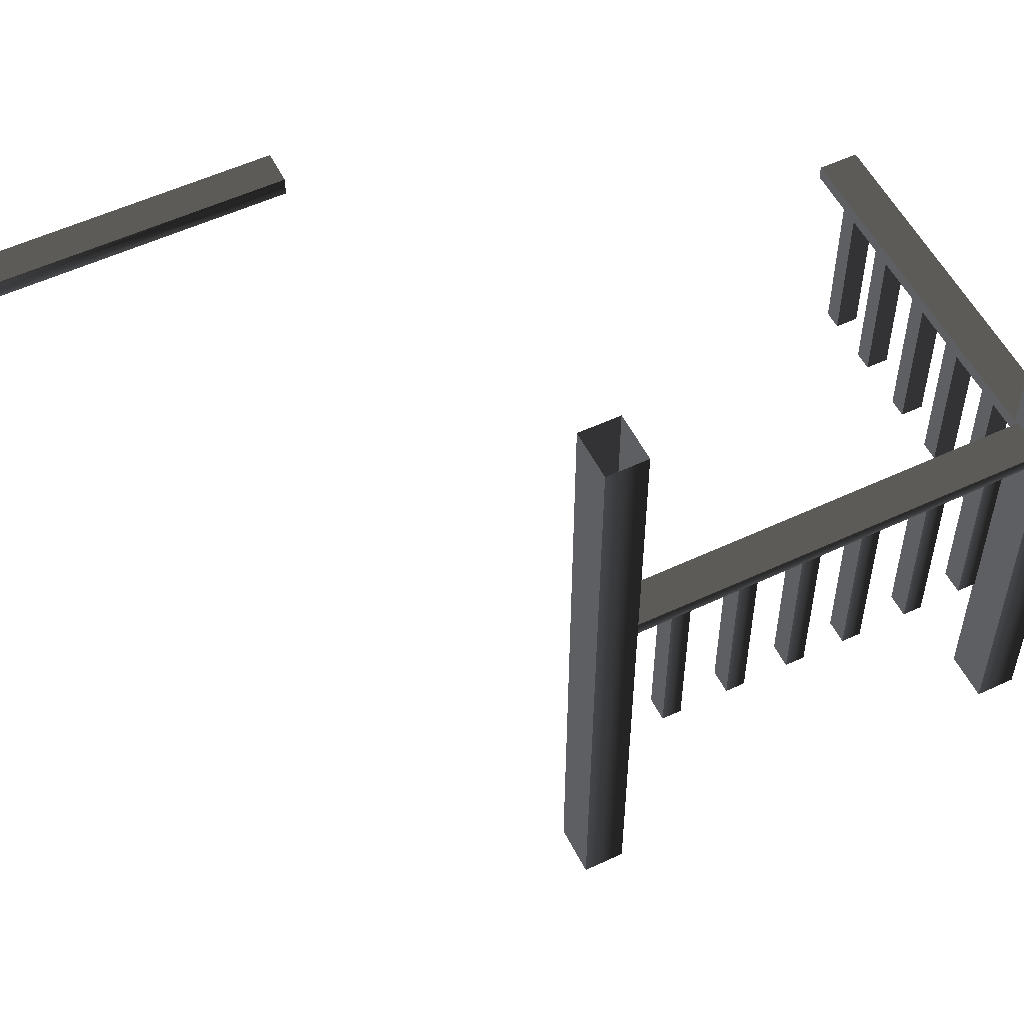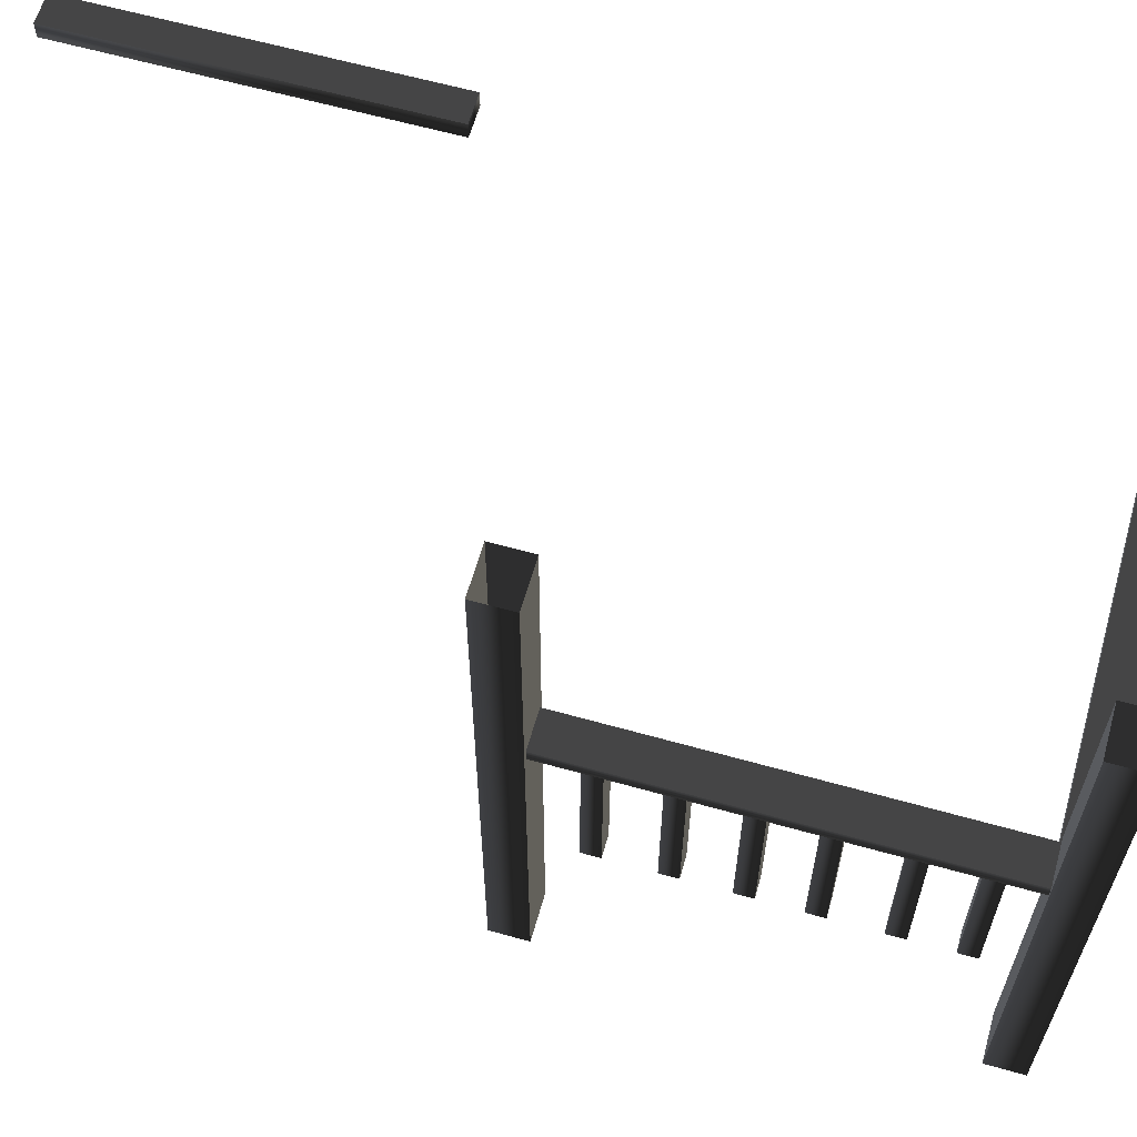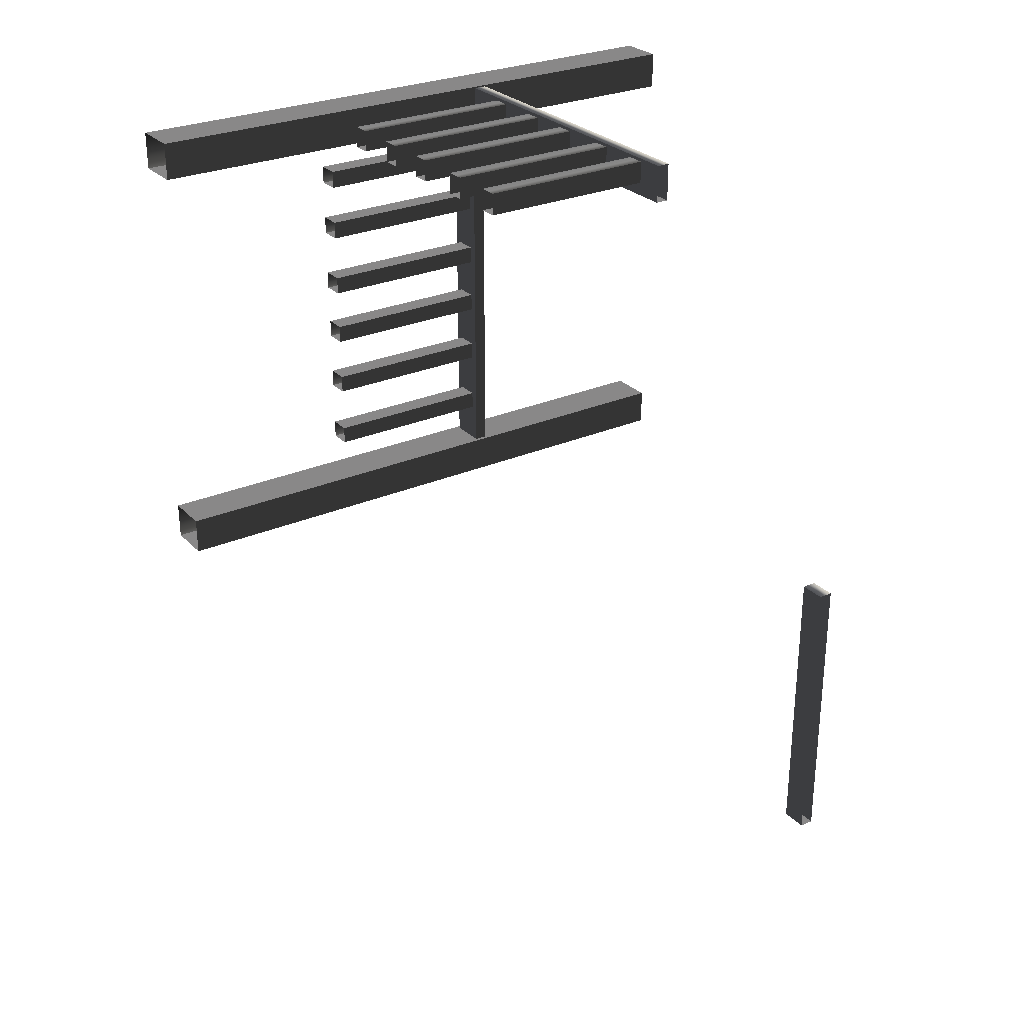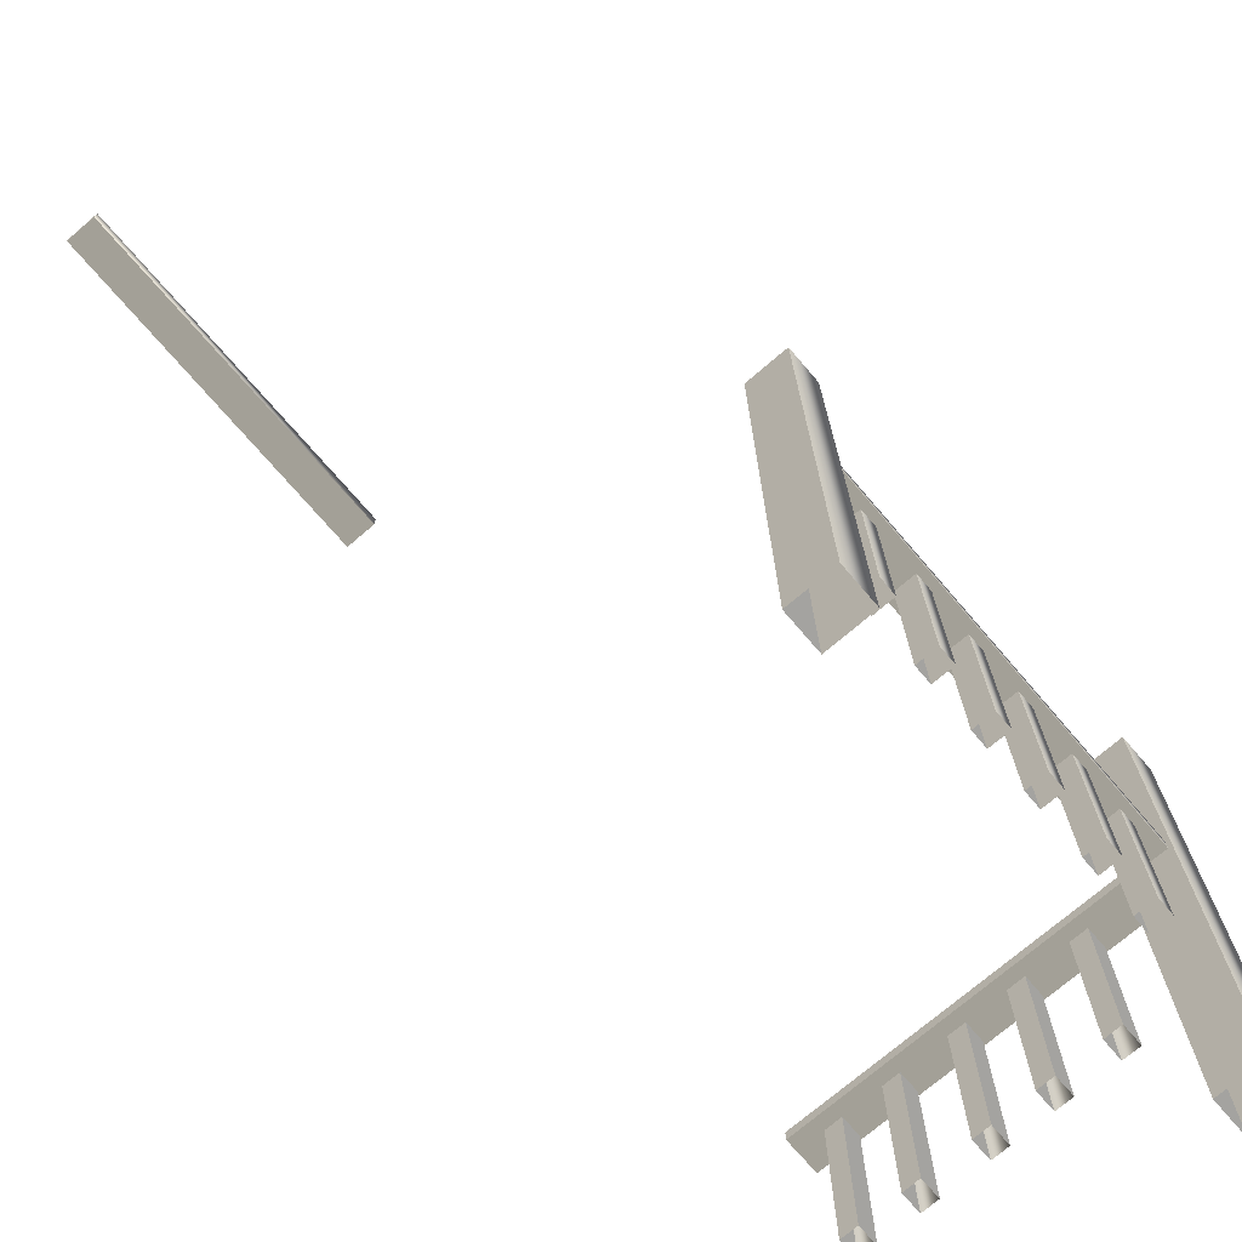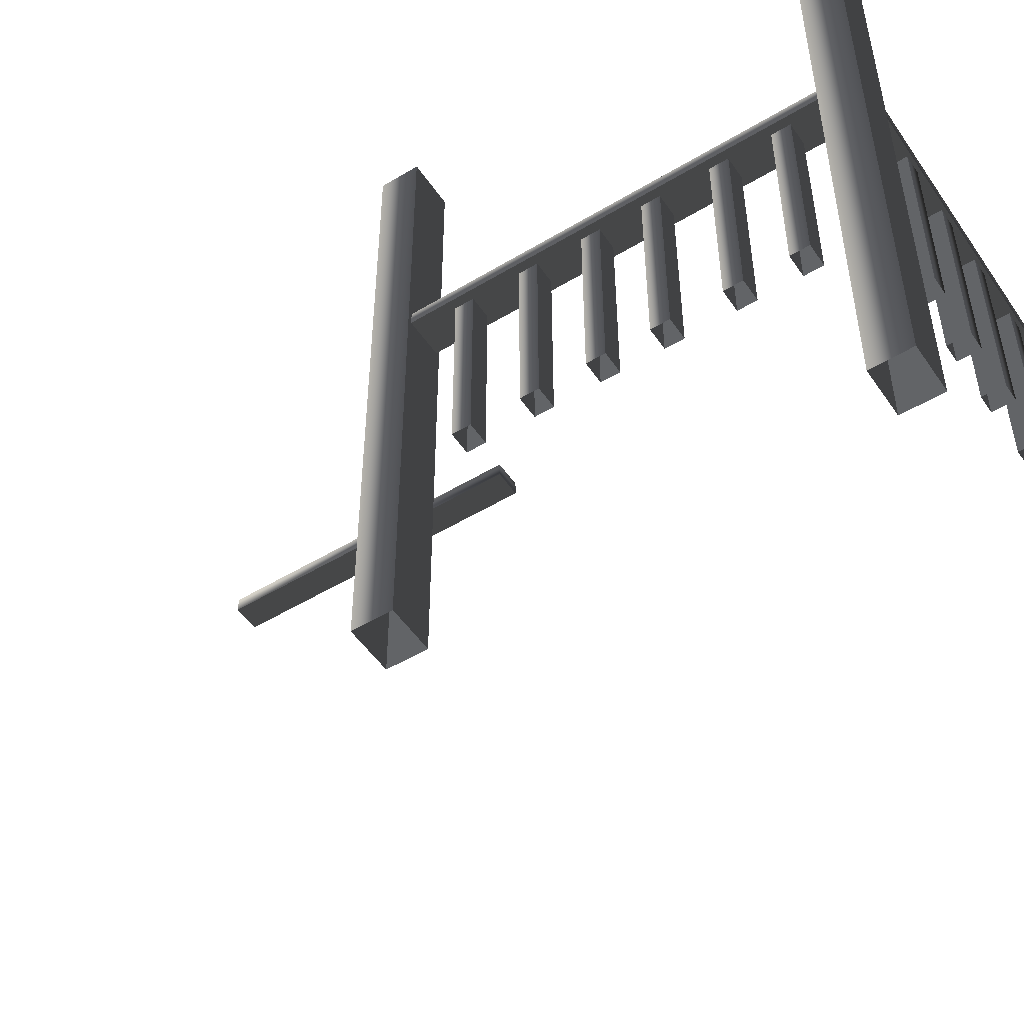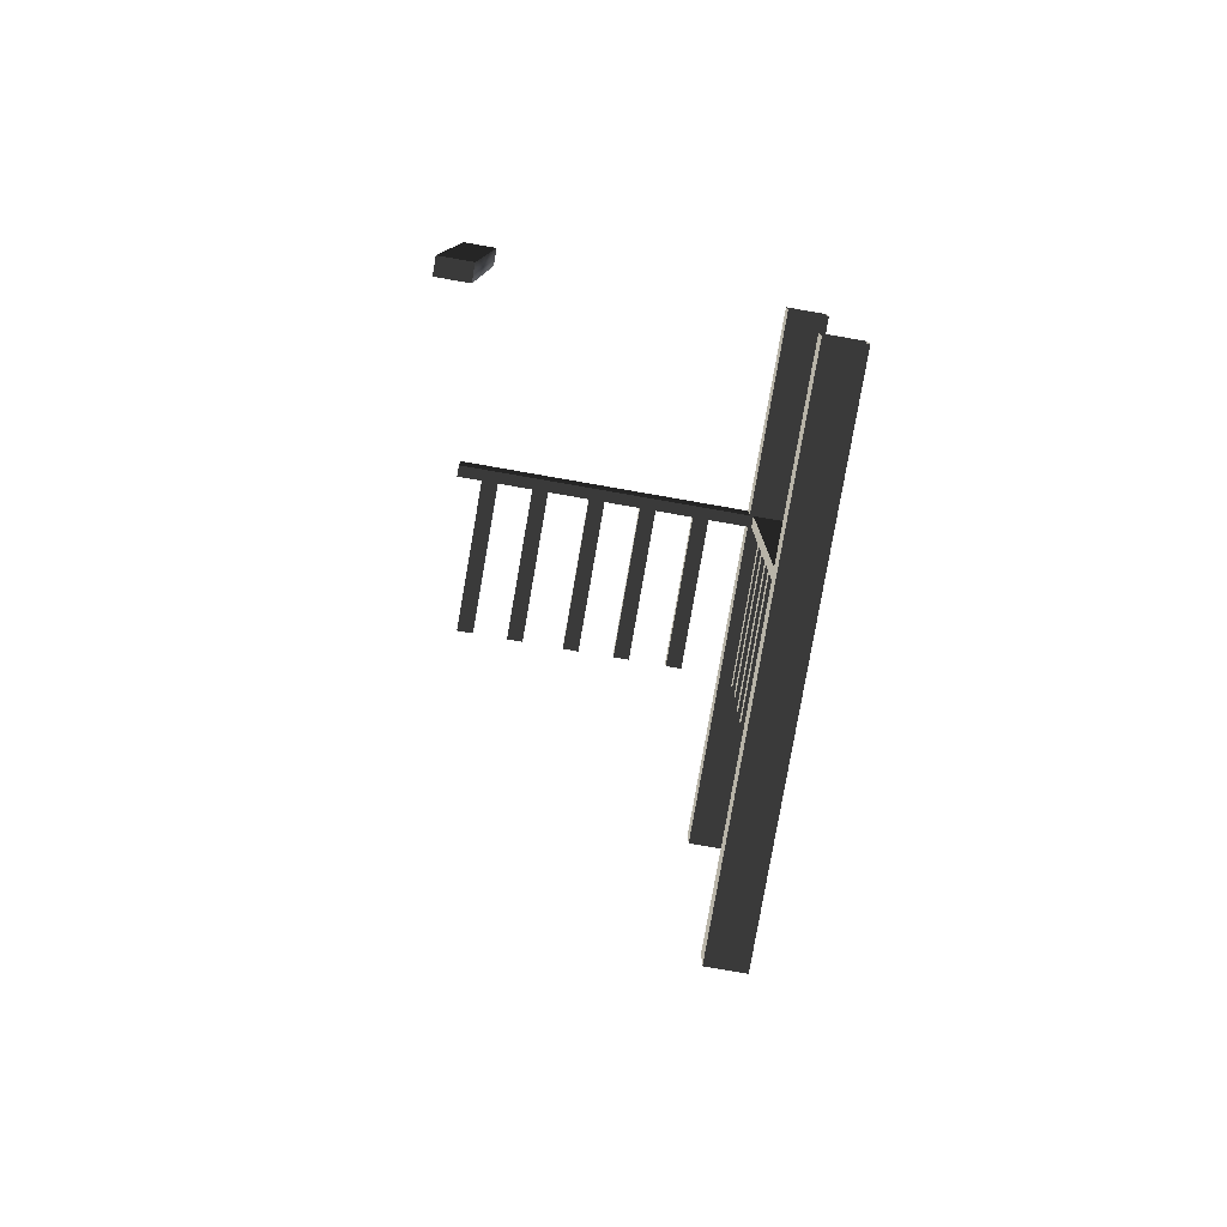
<metadata>
{"format":"obj","ext":"obj","renderer":"f3d","projection":"perspective","resolution":1024,"background":"white","views":[{"elev":54.5,"azim":63.6,"up":"+Z"},{"elev":62.2,"azim":105.9,"up":"+Z"},{"elev":27.8,"azim":-123.8,"up":"+Y"},{"elev":-72.9,"azim":40.6,"up":"+Z"},{"elev":-51.1,"azim":123.3,"up":"+Z"},{"elev":-79.5,"azim":-9.9,"up":"+Y"}]}
</metadata>
<code>
v 2.009 3.152 -2.811
v 2.009 3.152 0.332
v 2.009 3.344 0.332
v 2.009 3.344 -2.811
v 2.009 3.344 -2.811
v 2.009 3.344 0.332
v 1.777 3.344 0.332
v 1.777 3.344 -2.811
v 2.009 3.152 -2.811
v 1.777 3.152 -2.811
v 1.777 3.152 0.332
v 2.009 3.152 0.332
v 1.777 3.152 -2.811
v 1.777 3.344 -2.811
v 1.777 3.344 0.332
v 1.777 3.152 0.332
v 2.009 0.9627 -2.811
v 2.009 0.9627 0.332
v 2.009 1.155 0.332
v 2.009 1.155 -2.811
v 2.009 1.155 -2.811
v 2.009 1.155 0.332
v 1.777 1.155 0.332
v 1.777 1.155 -2.811
v 2.009 0.9627 -2.811
v 1.777 0.9627 -2.811
v 1.777 0.9627 0.332
v 2.009 0.9627 0.332
v 1.777 0.9627 -2.811
v 1.777 1.155 -2.811
v 1.777 1.155 0.332
v 1.777 0.9627 0.332
v 1.988 1.021 -0.8521
v 1.988 3.162 -0.8521
v 1.988 3.162 -0.9173
v 1.988 1.021 -0.9173
v 1.988 1.021 -0.9173
v 1.988 3.162 -0.9173
v 1.798 3.162 -0.9173
v 1.798 1.021 -0.9173
v 1.988 1.021 -0.8521
v 1.798 1.021 -0.8521
v 1.798 3.162 -0.8521
v 1.988 3.162 -0.8521
v 1.798 1.021 -0.8521
v 1.798 1.021 -0.9173
v 1.798 3.162 -0.9173
v 1.798 3.162 -0.8521
v 1.948 2.906 -1.809
v 1.948 2.906 -0.9068
v 1.948 2.997 -0.9068
v 1.948 2.997 -1.809
v 1.948 2.997 -1.809
v 1.948 2.997 -0.9068
v 1.838 2.997 -0.9068
v 1.838 2.997 -1.809
v 1.948 2.906 -1.809
v 1.838 2.906 -1.809
v 1.838 2.906 -0.9068
v 1.948 2.906 -0.9068
v 1.838 2.906 -1.809
v 1.838 2.997 -1.809
v 1.838 2.997 -0.9068
v 1.838 2.906 -0.9068
v 1.948 2.614 -1.809
v 1.948 2.614 -0.9068
v 1.948 2.704 -0.9068
v 1.948 2.704 -1.809
v 1.948 2.704 -1.809
v 1.948 2.704 -0.9068
v 1.838 2.704 -0.9068
v 1.838 2.704 -1.809
v 1.948 2.614 -1.809
v 1.838 2.614 -1.809
v 1.838 2.614 -0.9068
v 1.948 2.614 -0.9068
v 1.838 2.614 -1.809
v 1.838 2.704 -1.809
v 1.838 2.704 -0.9068
v 1.838 2.614 -0.9068
v 1.948 2.286 -1.809
v 1.948 2.286 -0.9068
v 1.948 2.377 -0.9068
v 1.948 2.377 -1.809
v 1.948 2.377 -1.809
v 1.948 2.377 -0.9068
v 1.838 2.377 -0.9068
v 1.838 2.377 -1.809
v 1.948 2.286 -1.809
v 1.838 2.286 -1.809
v 1.838 2.286 -0.9068
v 1.948 2.286 -0.9068
v 1.838 2.286 -1.809
v 1.838 2.377 -1.809
v 1.838 2.377 -0.9068
v 1.838 2.286 -0.9068
v 1.946 1.991 -1.807
v 1.946 1.991 -0.9044
v 1.946 2.082 -0.9044
v 1.946 2.082 -1.807
v 1.946 2.082 -1.807
v 1.946 2.082 -0.9044
v 1.837 2.082 -0.9044
v 1.837 2.082 -1.807
v 1.946 1.991 -1.807
v 1.837 1.991 -1.807
v 1.837 1.991 -0.9044
v 1.946 1.991 -0.9044
v 1.837 1.991 -1.807
v 1.837 2.082 -1.807
v 1.837 2.082 -0.9044
v 1.837 1.991 -0.9044
v 1.946 1.681 -1.807
v 1.946 1.681 -0.9044
v 1.946 1.772 -0.9044
v 1.946 1.772 -1.807
v 1.946 1.772 -1.807
v 1.946 1.772 -0.9044
v 1.837 1.772 -0.9044
v 1.837 1.772 -1.807
v 1.946 1.681 -1.807
v 1.837 1.681 -1.807
v 1.837 1.681 -0.9044
v 1.946 1.681 -0.9044
v 1.837 1.681 -1.807
v 1.837 1.772 -1.807
v 1.837 1.772 -0.9044
v 1.837 1.681 -0.9044
v 1.946 1.356 -1.807
v 1.946 1.356 -0.9044
v 1.946 1.447 -0.9044
v 1.946 1.447 -1.807
v 1.946 1.447 -1.807
v 1.946 1.447 -0.9044
v 1.837 1.447 -0.9044
v 1.837 1.447 -1.807
v 1.946 1.356 -1.807
v 1.837 1.356 -1.807
v 1.837 1.356 -0.9044
v 1.946 1.356 -0.9044
v 1.837 1.356 -1.807
v 1.837 1.447 -1.807
v 1.837 1.447 -0.9044
v 1.837 1.356 -0.9044
v 1.814 3.337 -0.8521
v 0.1012 3.337 -0.8521
v 0.1012 3.337 -0.9173
v 1.814 3.337 -0.9173
v 1.814 3.337 -0.9173
v 0.1012 3.337 -0.9173
v 0.1012 3.146 -0.9173
v 1.814 3.146 -0.9173
v 1.814 3.337 -0.8521
v 1.814 3.146 -0.8521
v 0.1012 3.146 -0.8521
v 0.1012 3.337 -0.8521
v 1.814 3.146 -0.8521
v 1.814 3.146 -0.9173
v 0.1012 3.146 -0.9173
v 0.1012 3.146 -0.8521
v 0.3318 3.322 -1.809
v 0.3318 3.322 -0.9068
v 0.241 3.322 -0.9068
v 0.241 3.322 -1.809
v 0.241 3.322 -1.809
v 0.241 3.322 -0.9068
v 0.241 3.212 -0.9068
v 0.241 3.212 -1.809
v 0.3318 3.322 -1.809
v 0.3318 3.212 -1.809
v 0.3318 3.212 -0.9068
v 0.3318 3.322 -0.9068
v 0.3318 3.212 -1.809
v 0.241 3.212 -1.809
v 0.241 3.212 -0.9068
v 0.3318 3.212 -0.9068
v 0.6241 3.322 -1.809
v 0.6241 3.322 -0.9068
v 0.5333 3.322 -0.9068
v 0.5333 3.322 -1.809
v 0.5333 3.322 -1.809
v 0.5333 3.322 -0.9068
v 0.5333 3.212 -0.9068
v 0.5333 3.212 -1.809
v 0.6241 3.322 -1.809
v 0.6241 3.212 -1.809
v 0.6241 3.212 -0.9068
v 0.6241 3.322 -0.9068
v 0.6241 3.212 -1.809
v 0.5333 3.212 -1.809
v 0.5333 3.212 -0.9068
v 0.6241 3.212 -0.9068
v 0.9512 3.322 -1.809
v 0.9512 3.322 -0.9068
v 0.8604 3.322 -0.9068
v 0.8604 3.322 -1.809
v 0.8604 3.322 -1.809
v 0.8604 3.322 -0.9068
v 0.8604 3.212 -0.9068
v 0.8604 3.212 -1.809
v 0.9512 3.322 -1.809
v 0.9512 3.212 -1.809
v 0.9512 3.212 -0.9068
v 0.9512 3.322 -0.9068
v 0.9512 3.212 -1.809
v 0.8604 3.212 -1.809
v 0.8604 3.212 -0.9068
v 0.9512 3.212 -0.9068
v 1.247 3.32 -1.807
v 1.247 3.32 -0.9044
v 1.156 3.32 -0.9044
v 1.156 3.32 -1.807
v 1.156 3.32 -1.807
v 1.156 3.32 -0.9044
v 1.156 3.211 -0.9044
v 1.156 3.211 -1.807
v 1.247 3.32 -1.807
v 1.247 3.211 -1.807
v 1.247 3.211 -0.9044
v 1.247 3.32 -0.9044
v 1.247 3.211 -1.807
v 1.156 3.211 -1.807
v 1.156 3.211 -0.9044
v 1.247 3.211 -0.9044
v 1.554 3.32 -1.807
v 1.554 3.32 -0.9044
v 1.463 3.32 -0.9044
v 1.463 3.32 -1.807
v 1.463 3.32 -1.807
v 1.463 3.32 -0.9044
v 1.463 3.211 -0.9044
v 1.463 3.211 -1.807
v 1.554 3.32 -1.807
v 1.554 3.211 -1.807
v 1.554 3.211 -0.9044
v 1.554 3.32 -0.9044
v 1.554 3.211 -1.807
v 1.463 3.211 -1.807
v 1.463 3.211 -0.9044
v 1.554 3.211 -0.9044
v 0.2286 -1.241 0.4904
v 0.2286 0.4396 0.4904
v 0.2286 0.4396 0.4102
v 0.2286 -1.241 0.4102
v 0.2286 -1.241 0.4102
v 0.2286 0.4396 0.4102
v 0.07892 0.4396 0.4102
v 0.07892 -1.241 0.4102
v 0.2286 -1.241 0.4904
v 0.07892 -1.241 0.4904
v 0.07892 0.4396 0.4904
v 0.2286 0.4396 0.4904
v 0.2286 0.4396 0.4904
v 0.07892 0.4396 0.4904
v 0.07892 0.4396 0.4102
v 0.2286 0.4396 0.4102
v 0.2286 -1.241 0.4904
v 0.2286 -1.241 0.4102
v 0.07892 -1.241 0.4102
v 0.07892 -1.241 0.4904
g Building_small_t1.103_36171_487
f 1 3 2
f 1 4 3
f 5 7 6
f 5 8 7
f 9 11 10
f 9 12 11
f 13 15 14
f 13 16 15
f 17 19 18
f 17 20 19
f 21 23 22
f 21 24 23
f 25 27 26
f 25 28 27
f 29 31 30
f 29 32 31
f 33 35 34
f 33 36 35
f 37 39 38
f 37 40 39
f 41 43 42
f 41 44 43
f 45 47 46
f 45 48 47
f 49 51 50
f 49 52 51
f 53 55 54
f 53 56 55
f 57 59 58
f 57 60 59
f 61 63 62
f 61 64 63
f 65 67 66
f 65 68 67
f 69 71 70
f 69 72 71
f 73 75 74
f 73 76 75
f 77 79 78
f 77 80 79
f 81 83 82
f 81 84 83
f 85 87 86
f 85 88 87
f 89 91 90
f 89 92 91
f 93 95 94
f 93 96 95
f 97 99 98
f 97 100 99
f 101 103 102
f 101 104 103
f 105 107 106
f 105 108 107
f 109 111 110
f 109 112 111
f 113 115 114
f 113 116 115
f 117 119 118
f 117 120 119
f 121 123 122
f 121 124 123
f 125 127 126
f 125 128 127
f 129 131 130
f 129 132 131
f 133 135 134
f 133 136 135
f 137 139 138
f 137 140 139
f 141 143 142
f 141 144 143
f 145 147 146
f 145 148 147
f 149 151 150
f 149 152 151
f 153 155 154
f 153 156 155
f 157 159 158
f 157 160 159
f 161 163 162
f 161 164 163
f 165 167 166
f 165 168 167
f 169 171 170
f 169 172 171
f 173 175 174
f 173 176 175
f 177 179 178
f 177 180 179
f 181 183 182
f 181 184 183
f 185 187 186
f 185 188 187
f 189 191 190
f 189 192 191
f 193 195 194
f 193 196 195
f 197 199 198
f 197 200 199
f 201 203 202
f 201 204 203
f 205 207 206
f 205 208 207
f 209 211 210
f 209 212 211
f 213 215 214
f 213 216 215
f 217 219 218
f 217 220 219
f 221 223 222
f 221 224 223
f 225 227 226
f 225 228 227
f 229 231 230
f 229 232 231
f 233 235 234
f 233 236 235
f 237 239 238
f 237 240 239
f 241 243 242
f 241 244 243
f 245 247 246
f 245 248 247
f 249 251 250
f 249 252 251
f 253 255 254
f 253 256 255
f 257 259 258
f 257 260 259

</code>
